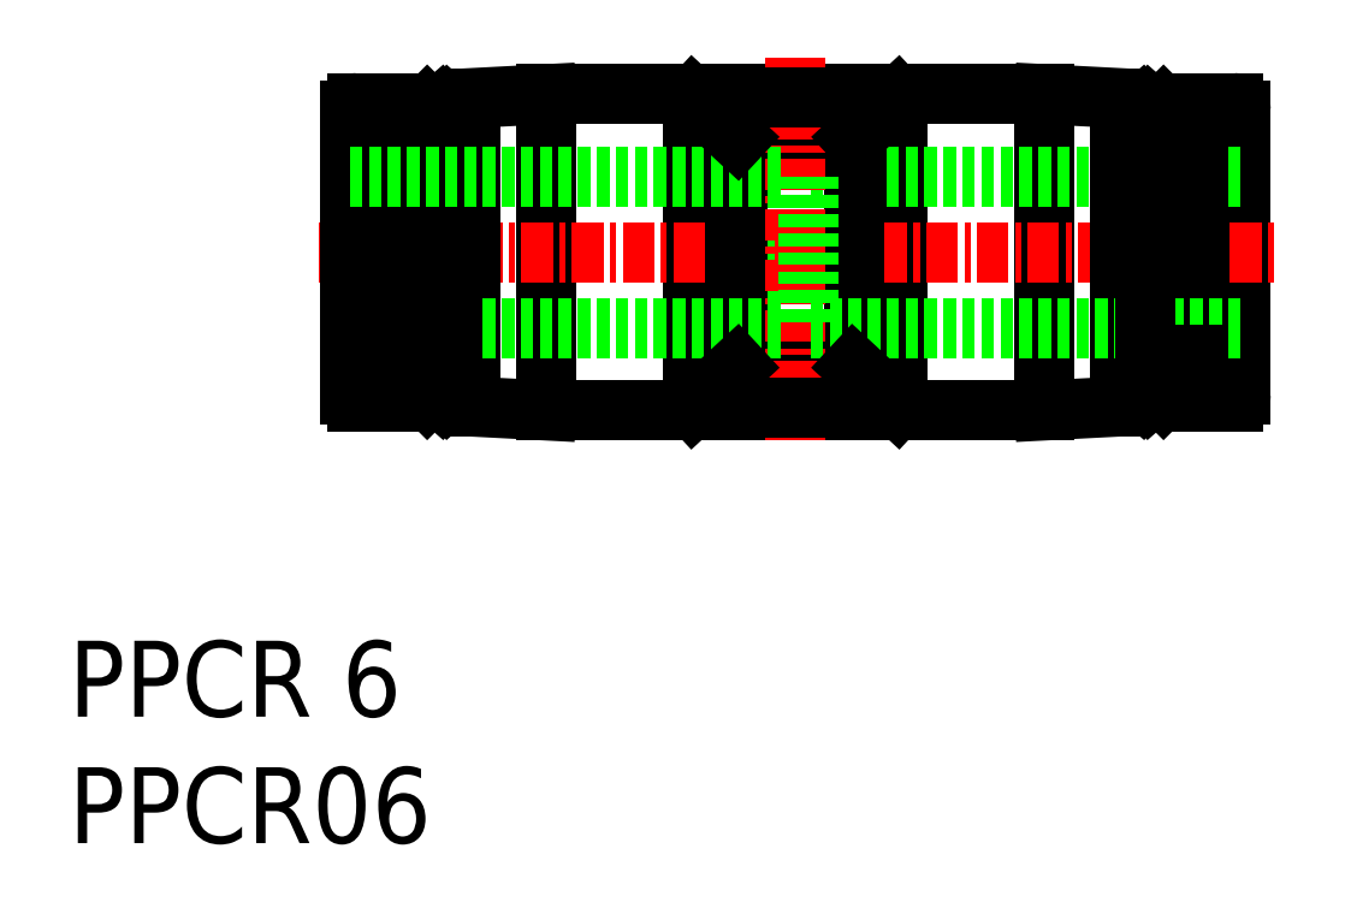
<metadata>
{"format":"dxf","ext":"dxf","renderer":"ezdxf+matplotlib","layout":"modelspace","background":"white","min_lineweight":24,"dpi":150}
</metadata>
<code>
0
SECTION
2
ENTITIES
0
INSERT
8
0
2
*U4
10
0
20
0
30
0
0
INSERT
8
0
2
*U5
10
0
20
0
30
0
0
LINE
8
0
10
46.32
20
17.76
30
0
11
46.32
21
28.96
31
0
0
LINE
8
0
10
28.22
20
26.36
30
0
11
28.22
21
20.36
31
0
0
LINE
8
0
10
24.67
20
29.48
30
0
11
24.67
21
17.23
31
0
0
LINE
8
0
10
32.77
20
29.48
30
0
11
32.77
21
17.23
31
0
0
LINE
8
0
10
18.87
20
29.61
30
0
11
18.87
21
17.11
31
0
0
LINE
8
0
10
38.57
20
29.61
30
0
11
38.57
21
17.11
31
0
0
LINE
8
0
10
15.87
20
29.45
30
0
11
18.87
21
29.61
31
0
0
LINE
8
0
10
43.27
20
17.61
30
0
11
42.74
21
17.61
31
0
0
LINE
8
0
10
38.57
20
17.11
30
0
11
41.57
21
17.26
31
0
0
LINE
8
0
10
42.74
20
17.61
30
0
11
42.57
21
17.81
31
0
0
LINE
8
0
10
42.57
20
17.81
30
0
11
42.39
21
17.61
31
0
0
LINE
8
0
10
43.57
20
17.91
30
0
11
43.27
21
17.61
31
0
0
LINE
8
0
10
42.39
20
17.61
30
0
11
41.57
21
17.61
31
0
0
LINE
8
0
10
38.57
20
29.61
30
0
11
41.57
21
29.45
31
0
0
LINE
8
0
10
43.57
20
28.81
30
0
11
43.57
21
17.91
31
0
0
LINE
8
0
10
43.27
20
29.11
30
0
11
42.74
21
29.11
31
0
0
LINE
8
0
10
42.39
20
29.11
30
0
11
41.57
21
29.11
31
0
0
LINE
8
0
10
42.74
20
29.11
30
0
11
42.57
21
28.91
31
0
0
LINE
8
0
10
43.57
20
28.81
30
0
11
43.27
21
29.11
31
0
0
LINE
8
0
10
42.57
20
28.91
30
0
11
42.39
21
29.11
31
0
0
LINE
8
0
10
43.27
20
17.61
30
0
11
43.27
21
29.11
31
0
0
LINE
8
0
10
42.74
20
29.11
30
0
11
42.74
21
17.61
31
0
0
LINE
8
0
10
46.32
20
26.36
30
0
11
29.22
21
26.36
31
0
0
LINE
8
0
10
15.87
20
17.26
30
0
11
18.87
21
17.11
31
0
0
LINE
8
CENTER
10
9.893
20
23.36
30
0
11
47.71
21
23.36
31
0
0
LINE
8
0
10
26.42
20
18.86
30
0
11
31.02
21
18.86
31
0
0
LINE
8
0
10
26.42
20
27.86
30
0
11
31.02
21
27.86
31
0
0
LINE
8
0
10
31.02
20
27.86
30
0
11
31.02
21
18.86
31
0
0
LINE
8
0
10
26.42
20
27.86
30
0
11
26.42
21
18.86
31
0
0
LINE
8
0
10
15.87
20
29.45
30
0
11
15.87
21
17.26
31
0
0
LINE
8
0
10
41.57
20
29.45
30
0
11
41.57
21
17.26
31
0
0
LINE
8
0
10
18.87
20
29.61
30
0
11
38.57
21
29.61
31
0
0
LINE
8
0
10
18.87
20
17.11
30
0
11
38.57
21
17.11
31
0
0
LINE
8
CENTER
10
28.72
20
31.06
30
0
11
28.72
21
15.92
31
0
0
LINE
8
0
10
42.39
20
29.11
30
0
11
42.39
21
17.61
31
0
0
LINE
8
0
10
44.52
20
17.46
30
0
11
44.52
21
29.26
31
0
0
LINE
8
0
10
46.02
20
17.46
30
0
11
44.52
21
17.46
31
0
0
LINE
8
0
10
46.02
20
29.26
30
0
11
44.52
21
29.26
31
0
0
LINE
8
0
10
29.22
20
26.36
30
0
11
29.22
21
20.36
31
0
0
LINE
8
0
10
46.32
20
20.36
30
0
11
29.22
21
20.36
31
0
0
LINE
8
0
10
44.52
20
27.41
30
0
11
43.57
21
27.41
31
0
0
LINE
8
0
10
44.52
20
19.31
30
0
11
43.57
21
19.31
31
0
0
LINE
8
0
10
42.57
20
17.81
30
0
11
42.57
21
28.91
31
0
0
LINE
8
0
10
11.12
20
20.36
30
0
11
28.22
21
20.36
31
0
0
LINE
8
0
10
12.92
20
27.41
30
0
11
13.87
21
27.41
31
0
0
LINE
8
0
10
12.92
20
19.31
30
0
11
13.87
21
19.31
31
0
0
LINE
8
0
10
14.87
20
17.81
30
0
11
14.87
21
28.91
31
0
0
LINE
8
0
10
11.12
20
17.76
30
0
11
11.12
21
28.96
31
0
0
LINE
8
0
10
11.42
20
29.26
30
0
11
12.92
21
29.26
31
0
0
LINE
8
0
10
11.42
20
17.46
30
0
11
12.92
21
17.46
31
0
0
LINE
8
0
10
12.92
20
17.46
30
0
11
12.92
21
29.26
31
0
0
LINE
8
0
10
15.04
20
29.11
30
0
11
15.04
21
17.61
31
0
0
LINE
8
0
10
14.17
20
17.61
30
0
11
14.69
21
17.61
31
0
0
LINE
8
0
10
14.69
20
17.61
30
0
11
14.87
21
17.81
31
0
0
LINE
8
0
10
14.87
20
17.81
30
0
11
15.04
21
17.61
31
0
0
LINE
8
0
10
13.87
20
17.91
30
0
11
14.17
21
17.61
31
0
0
LINE
8
0
10
15.04
20
17.61
30
0
11
15.87
21
17.61
31
0
0
LINE
8
0
10
13.87
20
28.81
30
0
11
13.87
21
17.91
31
0
0
LINE
8
0
10
14.17
20
29.11
30
0
11
14.69
21
29.11
31
0
0
LINE
8
0
10
15.04
20
29.11
30
0
11
15.87
21
29.11
31
0
0
LINE
8
0
10
14.69
20
29.11
30
0
11
14.87
21
28.91
31
0
0
LINE
8
0
10
13.87
20
28.81
30
0
11
14.17
21
29.11
31
0
0
LINE
8
0
10
14.87
20
28.91
30
0
11
15.04
21
29.11
31
0
0
LINE
8
0
10
14.17
20
17.61
30
0
11
14.17
21
29.11
31
0
0
LINE
8
0
10
14.69
20
29.11
30
0
11
14.69
21
17.61
31
0
0
LINE
8
0
10
11.12
20
26.36
30
0
11
28.22
21
26.36
31
0
0
LINE
8
0
10
24.67
20
29.48
30
0
11
32.77
21
29.48
31
0
0
LINE
8
0
10
24.67
20
17.23
30
0
11
32.77
21
17.23
31
0
0
LINE
8
0
10
26.42
20
18.86
30
0
11
24.67
21
17.23
31
0
0
LINE
8
0
10
31.02
20
18.86
30
0
11
32.77
21
17.23
31
0
0
LINE
8
0
10
24.67
20
29.48
30
0
11
26.42
21
27.86
31
0
0
LINE
8
0
10
31.02
20
27.86
30
0
11
32.77
21
29.48
31
0
0
ARC
8
0
10
46.02
20
28.96
30
0
40
0.3
50
0
51
90
0
ARC
8
0
10
46.02
20
17.76
30
0
40
0.3
50
270
51
0
0
ARC
8
0
10
11.42
20
28.96
30
0
40
0.3
50
90
51
180
0
ARC
8
0
10
11.42
20
17.76
30
0
40
0.3
50
180
51
270
0
ENDSEC
0
EOF

</code>
